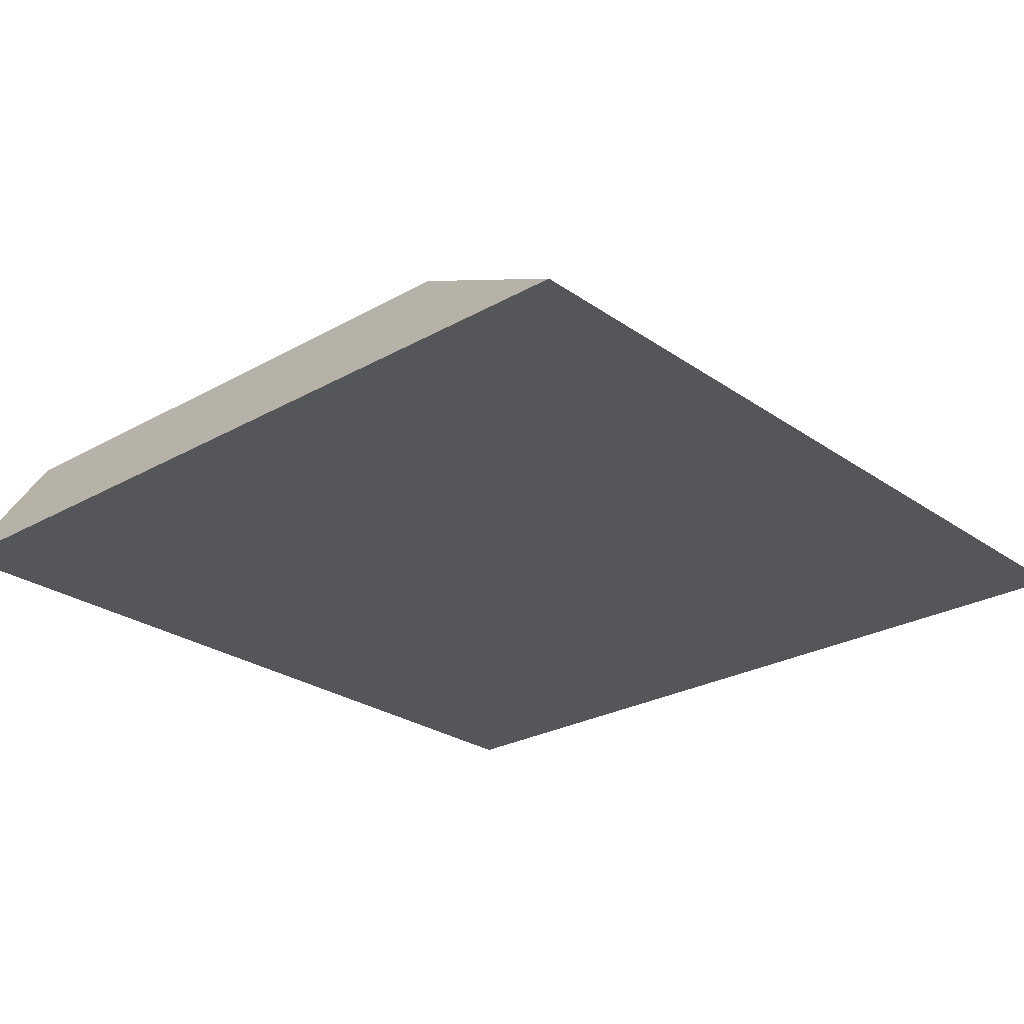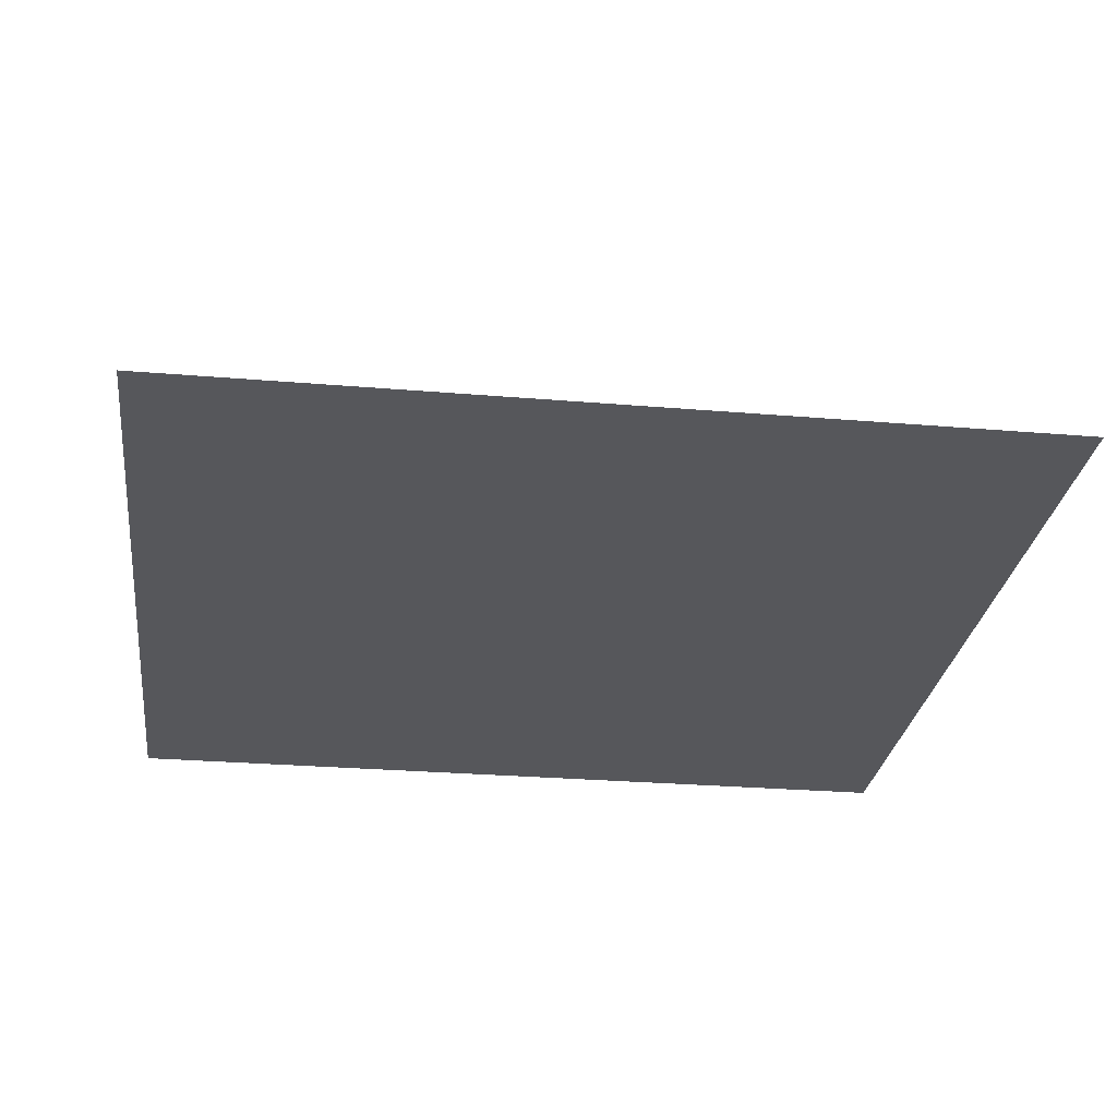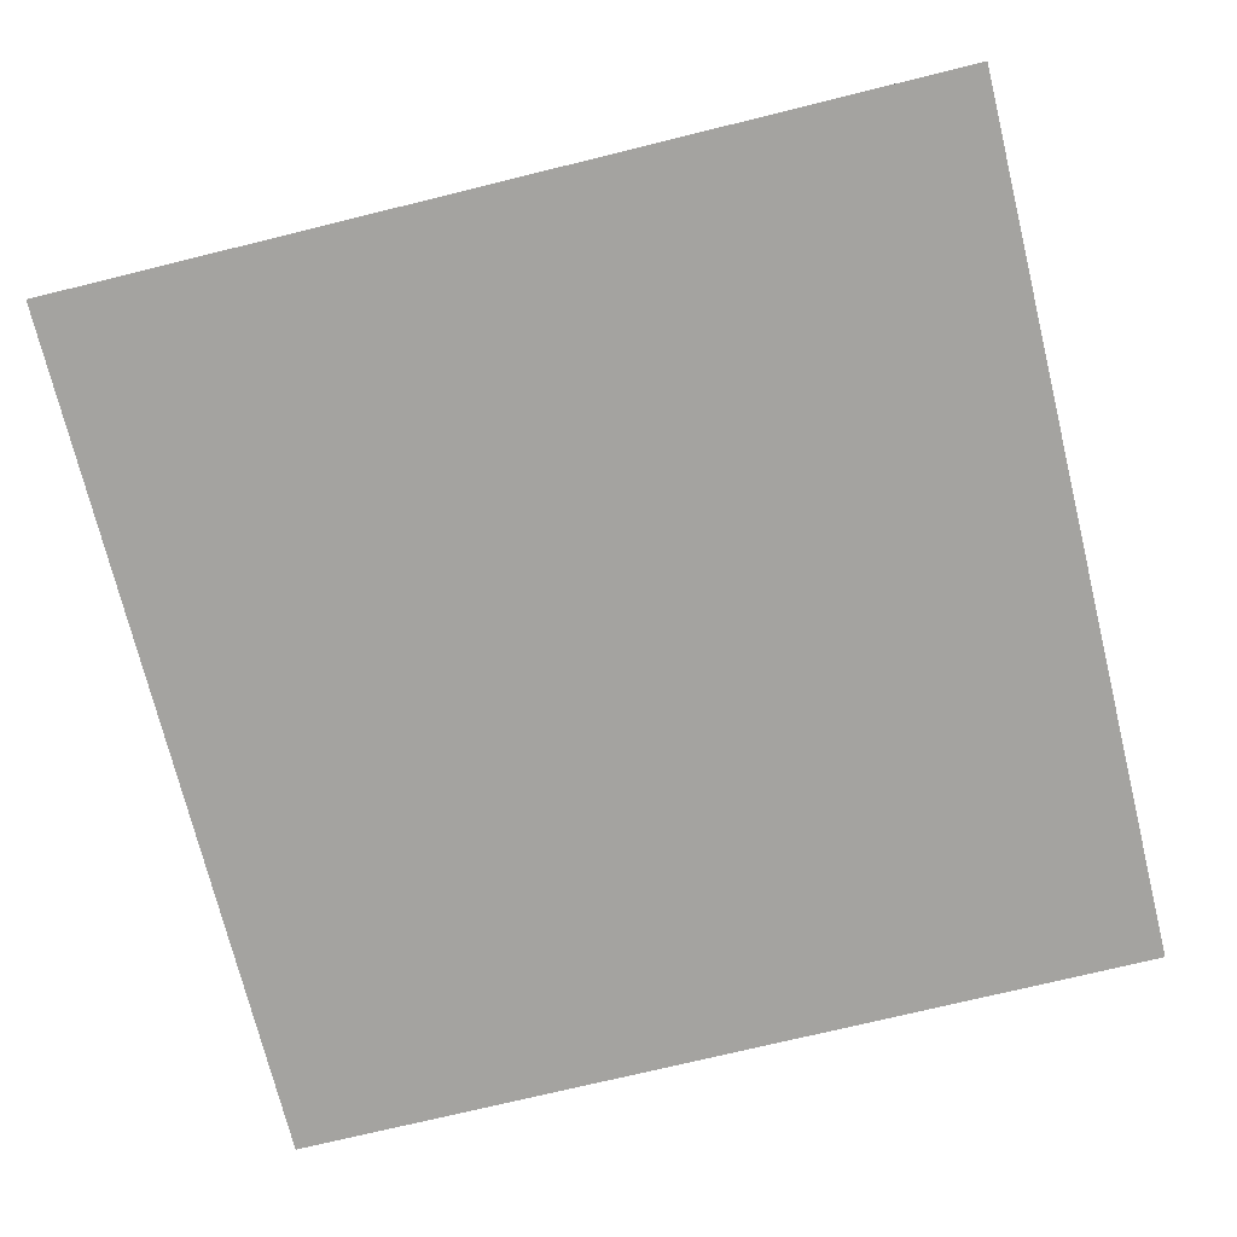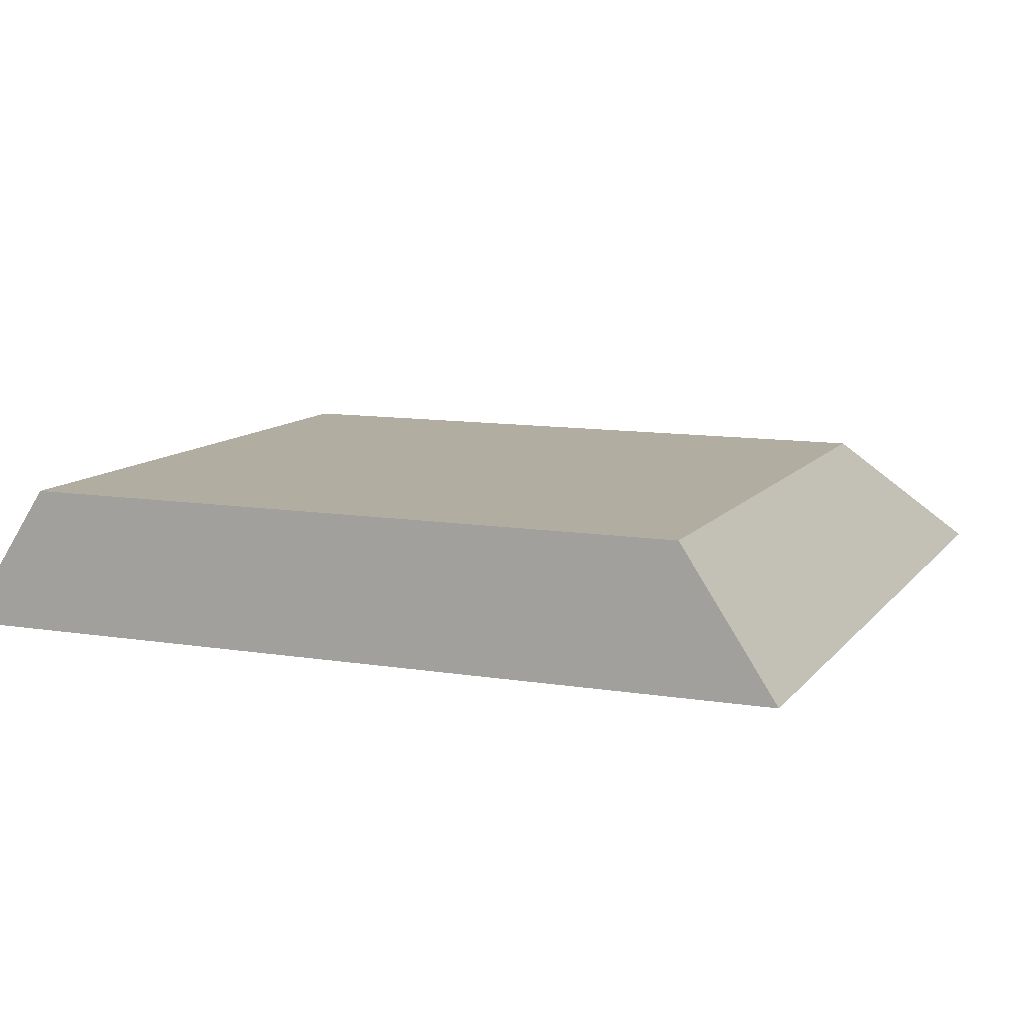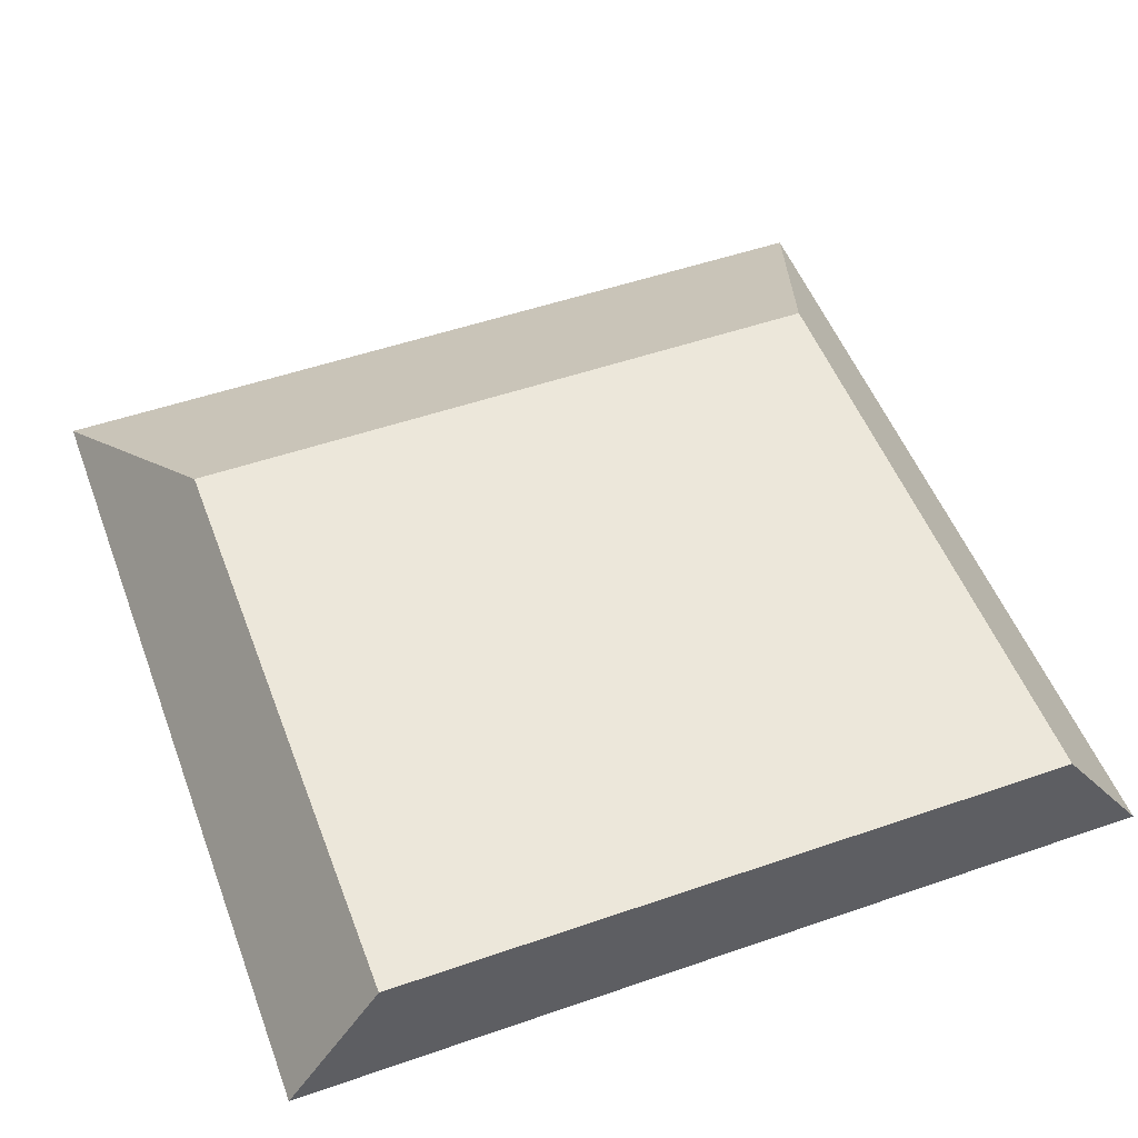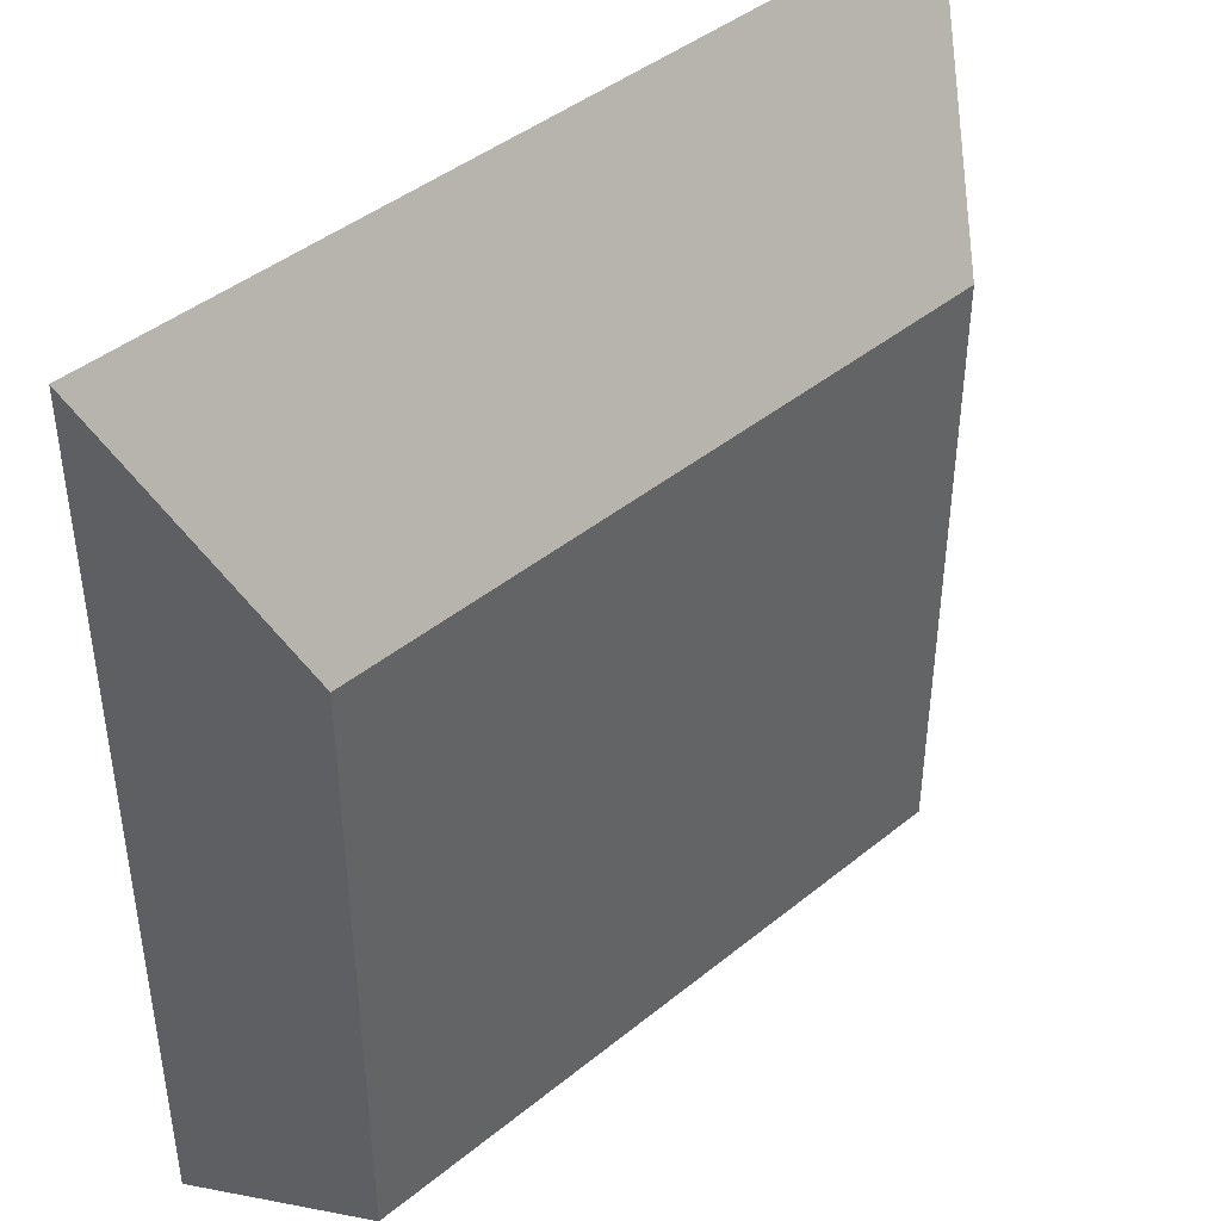
<metadata>
{"format":"obj","ext":"obj","renderer":"f3d","projection":"perspective","resolution":1024,"background":"white","views":[{"elev":-25.9,"azim":-48.0,"up":"+Y"},{"elev":-27.4,"azim":-7.4,"up":"+Y"},{"elev":-72.9,"azim":13.8,"up":"+Y"},{"elev":10.5,"azim":-157.7,"up":"+Y"},{"elev":51.8,"azim":159.5,"up":"+Y"},{"elev":43.2,"azim":136.2,"up":"+Z"}]}
</metadata>
<code>
o mesh180/mesh180-geometry#mesh180-geometry
v 0.1849 -0.1768 -0.03653
v 0.117 -0.1768 0.03134
v 0.117 -0.1768 -0.03653
v 0.1849 -0.1768 0.03134
v 0.1245 -0.1655 0.01234
v 0.1245 -0.1655 -0.03653
v 0.1774 -0.1655 0.01234
v 0.1774 -0.1655 -0.03653
f 1 2 3
f 2 1 4
f 3 2 1
f 4 1 2
f 5 3 2
f 2 3 5
f 6 1 3
f 3 1 6
f 1 7 4
f 4 7 1
f 4 5 2
f 2 5 4
f 3 5 6
f 6 5 3
f 1 6 8
f 8 6 1
f 7 1 8
f 8 1 7
f 5 4 7
f 7 4 5
f 7 6 5
f 5 6 7
f 6 7 8
f 8 7 6

</code>
